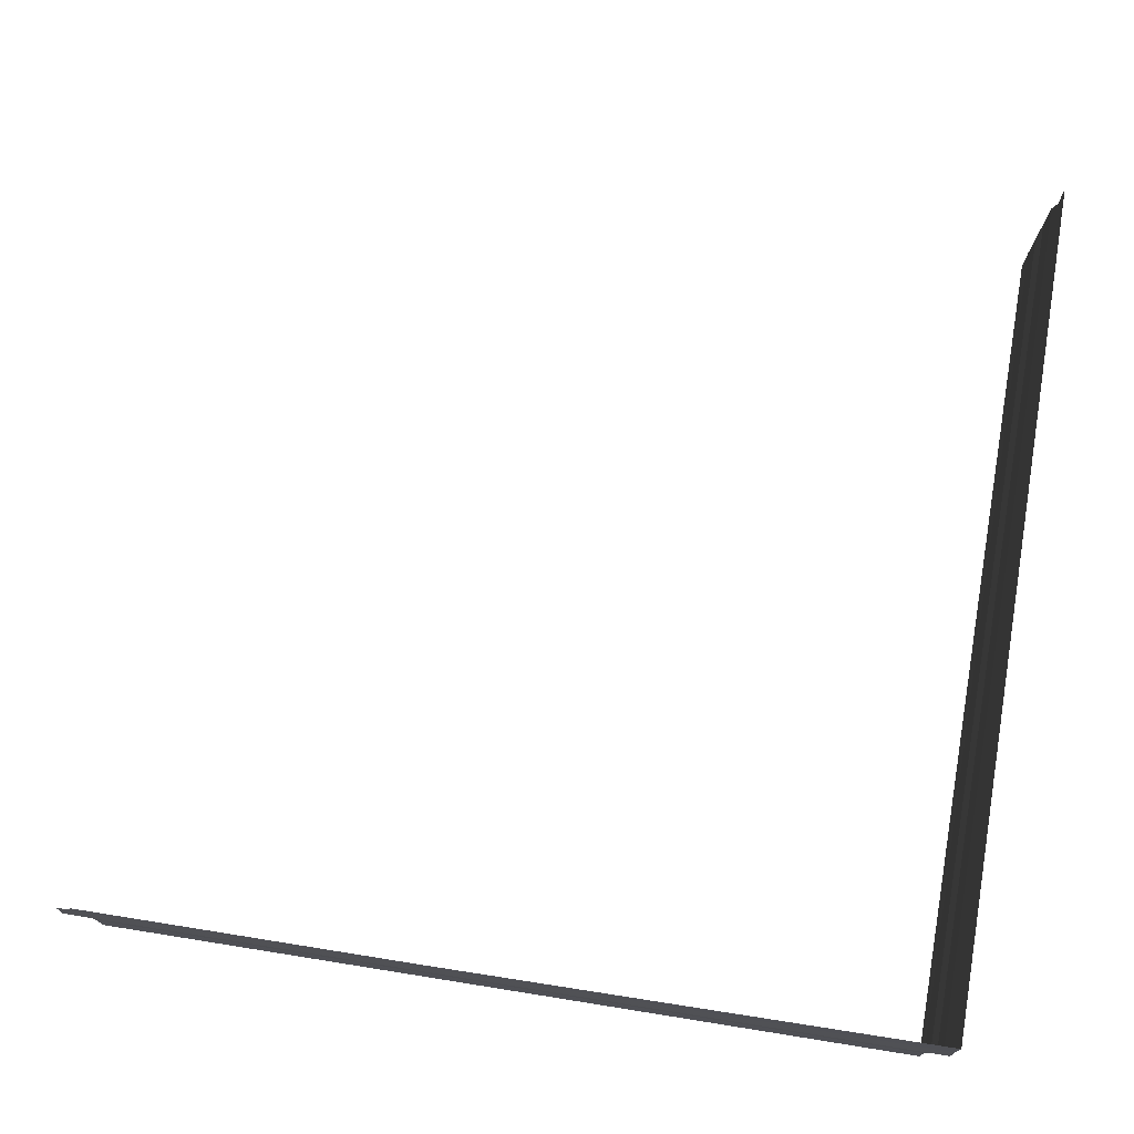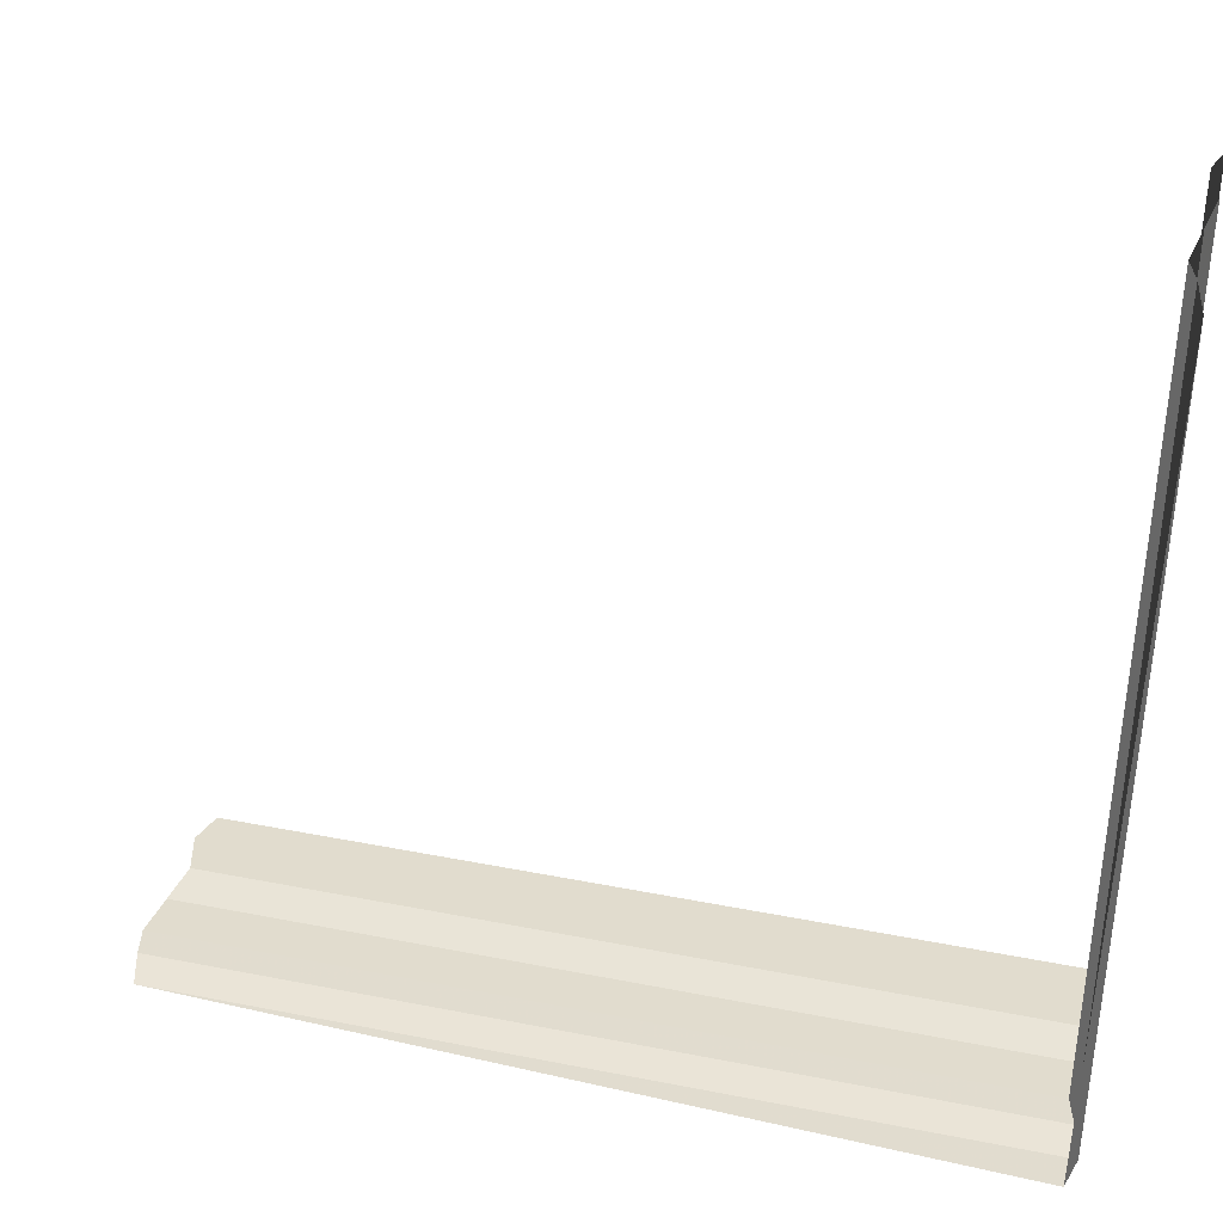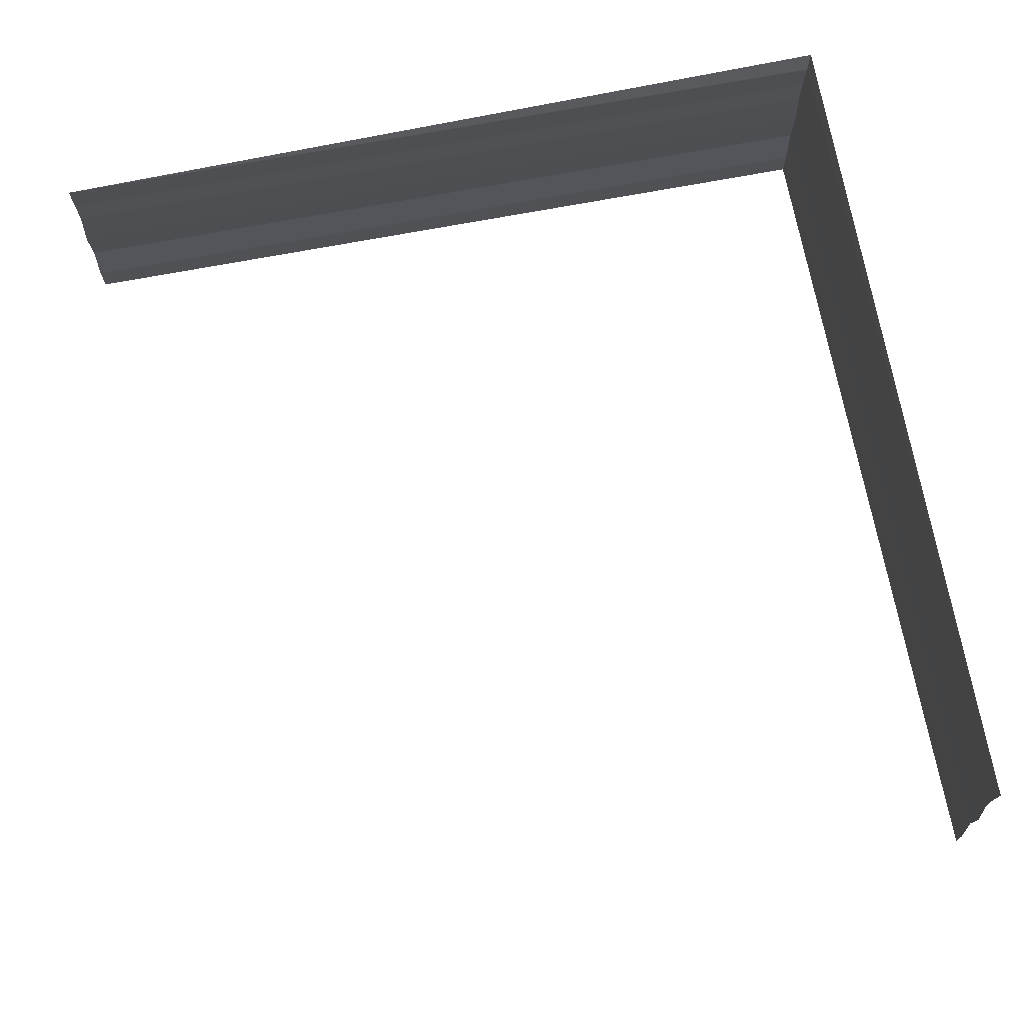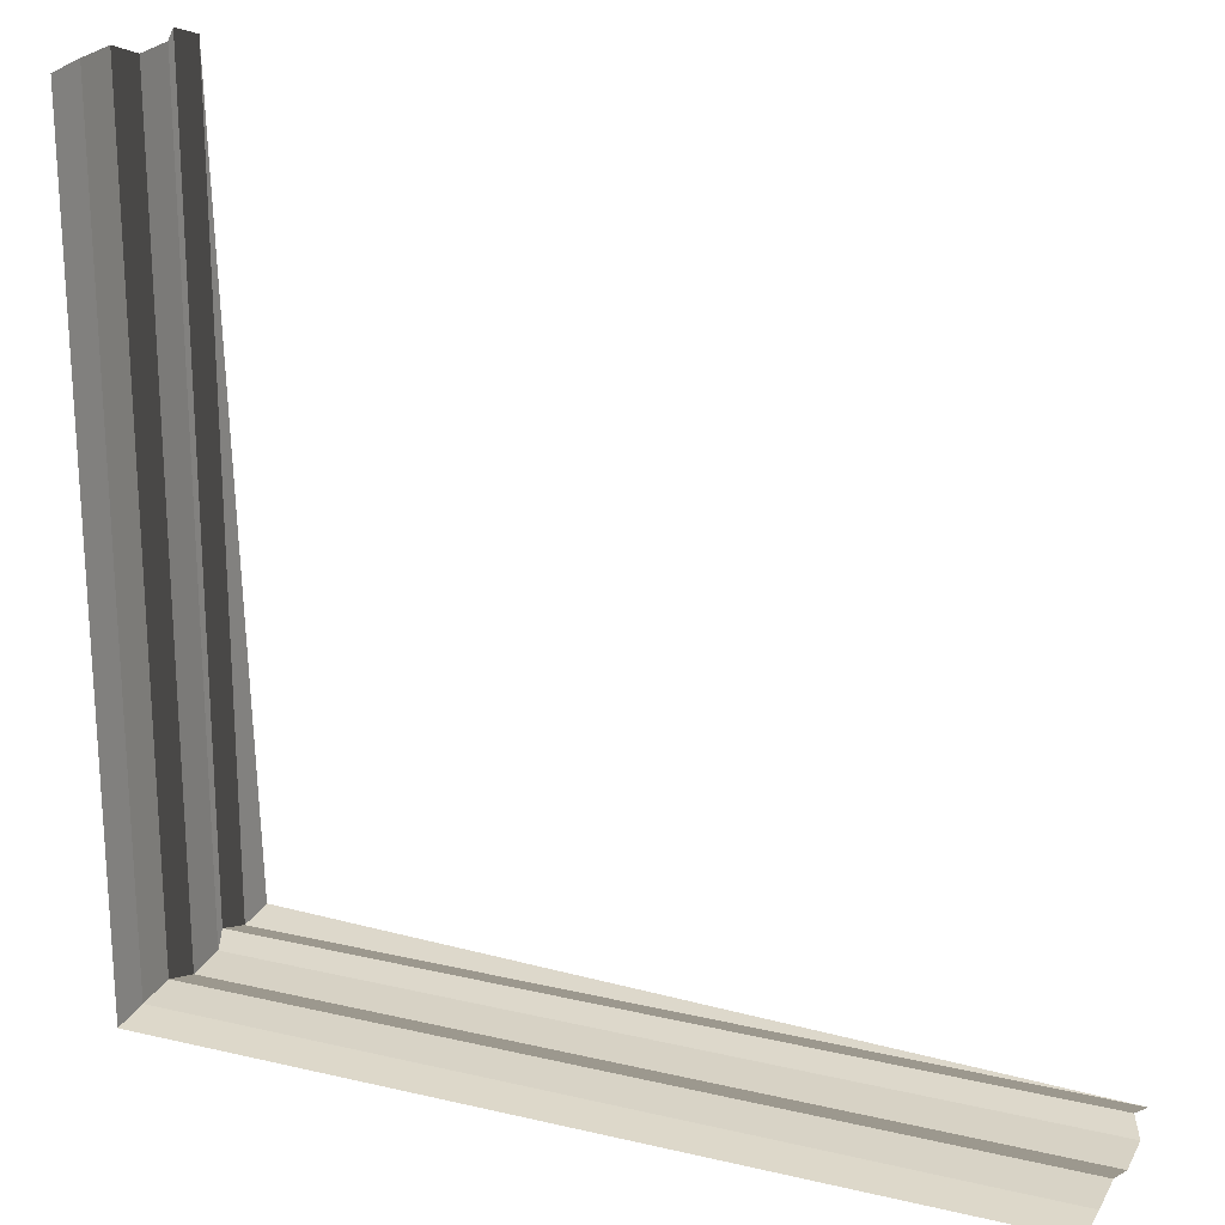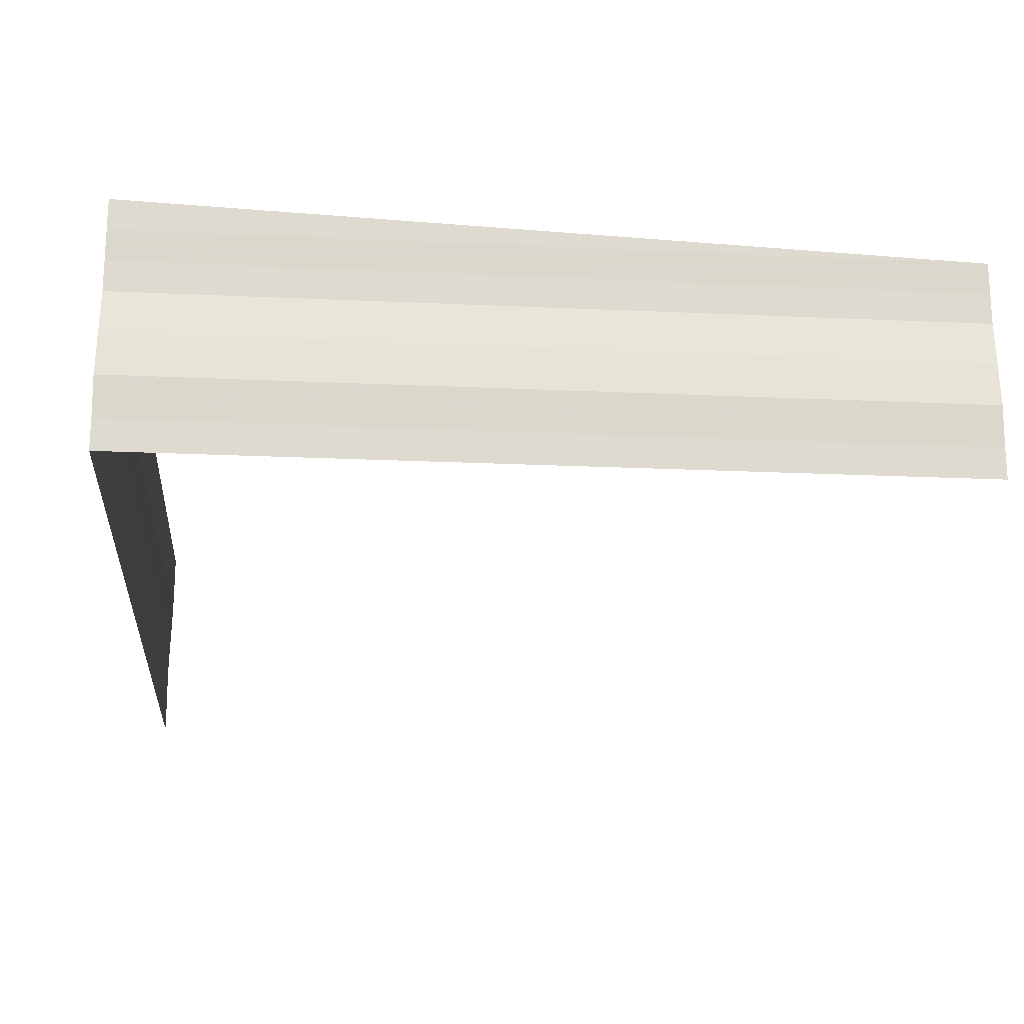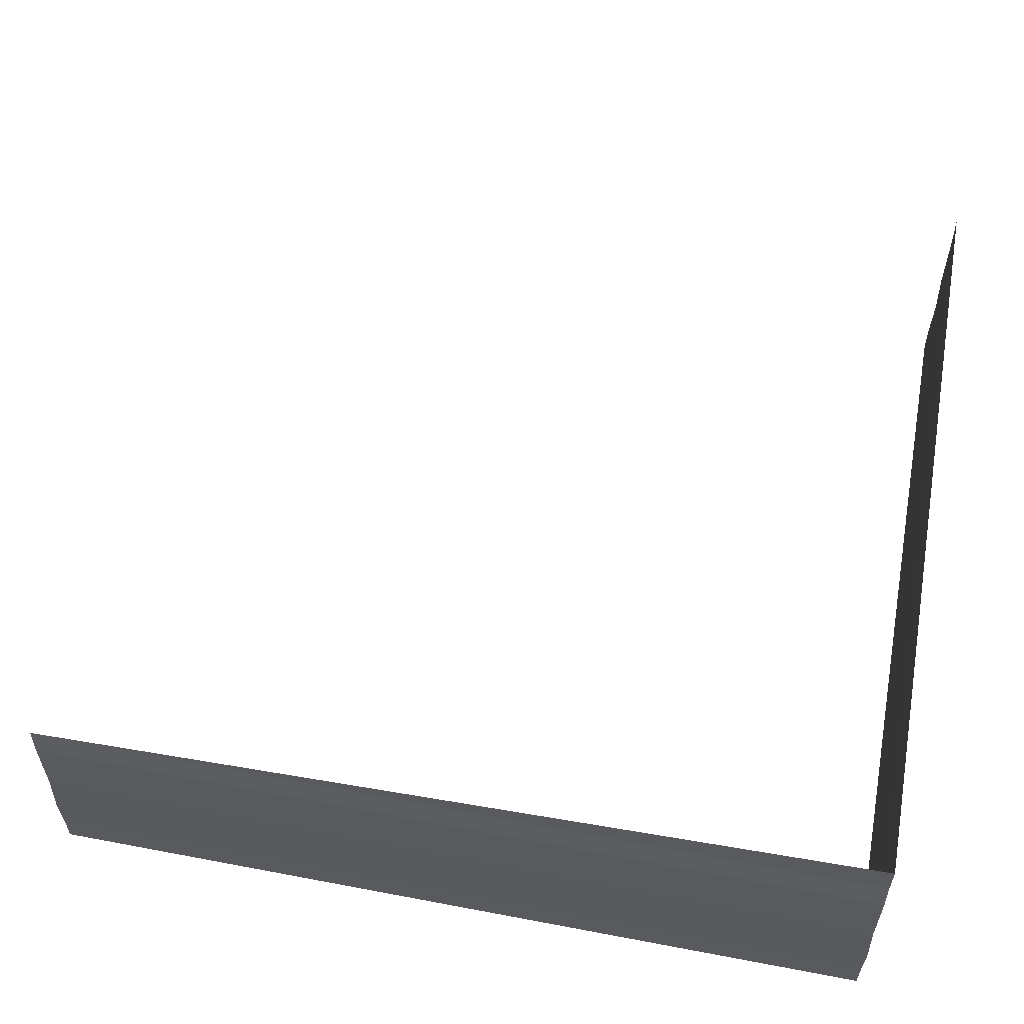
<metadata>
{"format":"obj","ext":"obj","renderer":"f3d","projection":"perspective","resolution":1024,"background":"white","views":[{"elev":77.5,"azim":9.0,"up":"+Z"},{"elev":38.2,"azim":13.9,"up":"+Y"},{"elev":70.7,"azim":-100.2,"up":"+Z"},{"elev":21.3,"azim":-157.6,"up":"+Y"},{"elev":-22.7,"azim":86.0,"up":"+Z"},{"elev":57.0,"azim":10.8,"up":"+Z"}]}
</metadata>
<code>
o 7398
v 2230 1884 15.73
v 2230 1884 15.73
v 2230 1884 15.73
v 2230 1884 15.73
v 2230 1884 15.73
v 2230 1884 15.73
v 2230 1884 15.73
v 2230 1884 15.73
v 2230 1884 15.73
v 2230 1884 15.73
v 2230 1884 15.73
v 2230 1884 15.73
v 2230 1884 15.73
v 2230 1884 15.73
v 2230 1884 15.73
v 2230 1884 15.73
v 2230 1884 15.73
v 2230 1884 15.73
v 2230 1884 15.73
v 2230 1884 15.73
v 2230 1884 15.73
v 2230 1884 15.73
v 2230 1884 15.73
v 2230 1884 15.73
v 2230 1884 15.73
v 2230 1884 15.73
v 2230 1884 15.73
v 2230 1884 15.73
v 2230 1884 15.73
v 2230 1884 15.73
v 2230 1884 15.73
v 2230 1884 15.73
v 2230 1884 15.74
v 2230 1884 15.73
v 2230 1884 15.74
v 2230 1884 15.73
v 2230 1884 15.74
v 2230 1884 15.73
v 2230 1884 15.73
v 2230 1884 15.74
v 2230 1884 15.73
v 2230 1884 15.73
v 2230 1884 15.74
v 2230 1884 15.73
v 2230 1884 15.74
v 2230 1884 15.74
v 2230 1884 15.74
v 2230 1884 15.74
v 2230 1884 15.74
v 2230 1884 15.74
v 2230 1884 15.74
v 2230 1884 15.74
v 2230 1884 15.74
v 2230 1884 15.74
v 2230 1884 15.74
v 2230 1884 15.74
v 2230 1884 15.74
v 2230 1884 15.74
v 2230 1884 15.74
v 2230 1884 15.74
v 2230 1884 15.74
v 2230 1884 15.74
v 2230 1884 15.74
v 2230 1884 15.74
v 2230 1884 15.74
v 2230 1884 15.74
v 2230 1884 15.74
v 2230 1884 15.74
v 2230 1884 15.74
v 2230 1884 15.74
v 2230 1884 15.74
v 2230 1884 15.74
v 2230 1884 15.74
v 2230 1884 15.74
v 2230 1884 15.74
v 2230 1884 15.74
v 2230 1884 15.74
v 2230 1884 15.74
v 2230 1884 15.74
v 2230 1884 15.74
v 2230 1884 15.74
v 2230 1884 15.74
v 2230 1884 15.74
v 2230 1884 15.74
v 2230 1884 15.74
v 2230 1884 15.74
v 2230 1884 15.74
v 2230 1884 15.74
v 2230 1884 15.74
v 2230 1884 15.74
v 2230 1884 15.74
f 1 2 3
f 4 2 5
f 3 6 7
f 5 6 7
f 8 9 10
f 8 11 10
f 10 12 13
f 10 14 15
f 16 17 18
f 19 17 20
f 18 21 22
f 20 21 22
f 23 24 25
f 23 26 25
f 25 27 28
f 25 29 30
f 31 32 33
f 34 32 35
f 33 36 37
f 35 36 37
f 38 39 40
f 38 41 40
f 40 42 43
f 40 44 45
f 46 47 48
f 49 47 50
f 48 51 52
f 50 51 52
f 53 54 55
f 53 56 55
f 55 57 58
f 55 59 60
f 61 62 63
f 64 62 65
f 63 66 67
f 65 66 67
f 68 69 70
f 68 71 70
f 70 72 73
f 70 74 75
f 76 77 78
f 79 77 78
f 79 80 78
f 81 80 78
f 82 77 83
f 82 80 84
f 85 86 78
f 87 86 78
f 82 88 89
f 82 90 89
f 81 91 89
f 76 91 89

</code>
